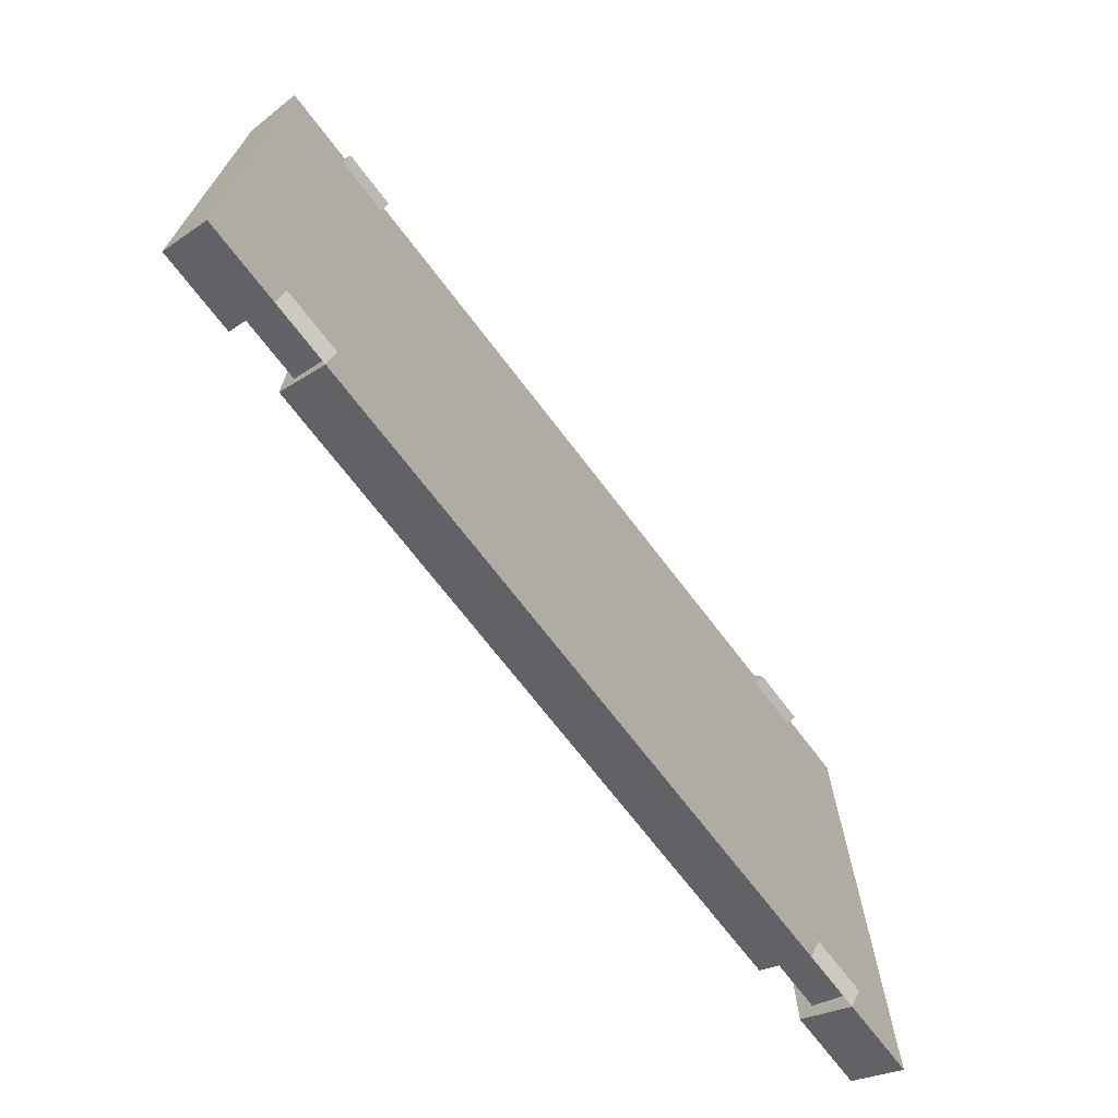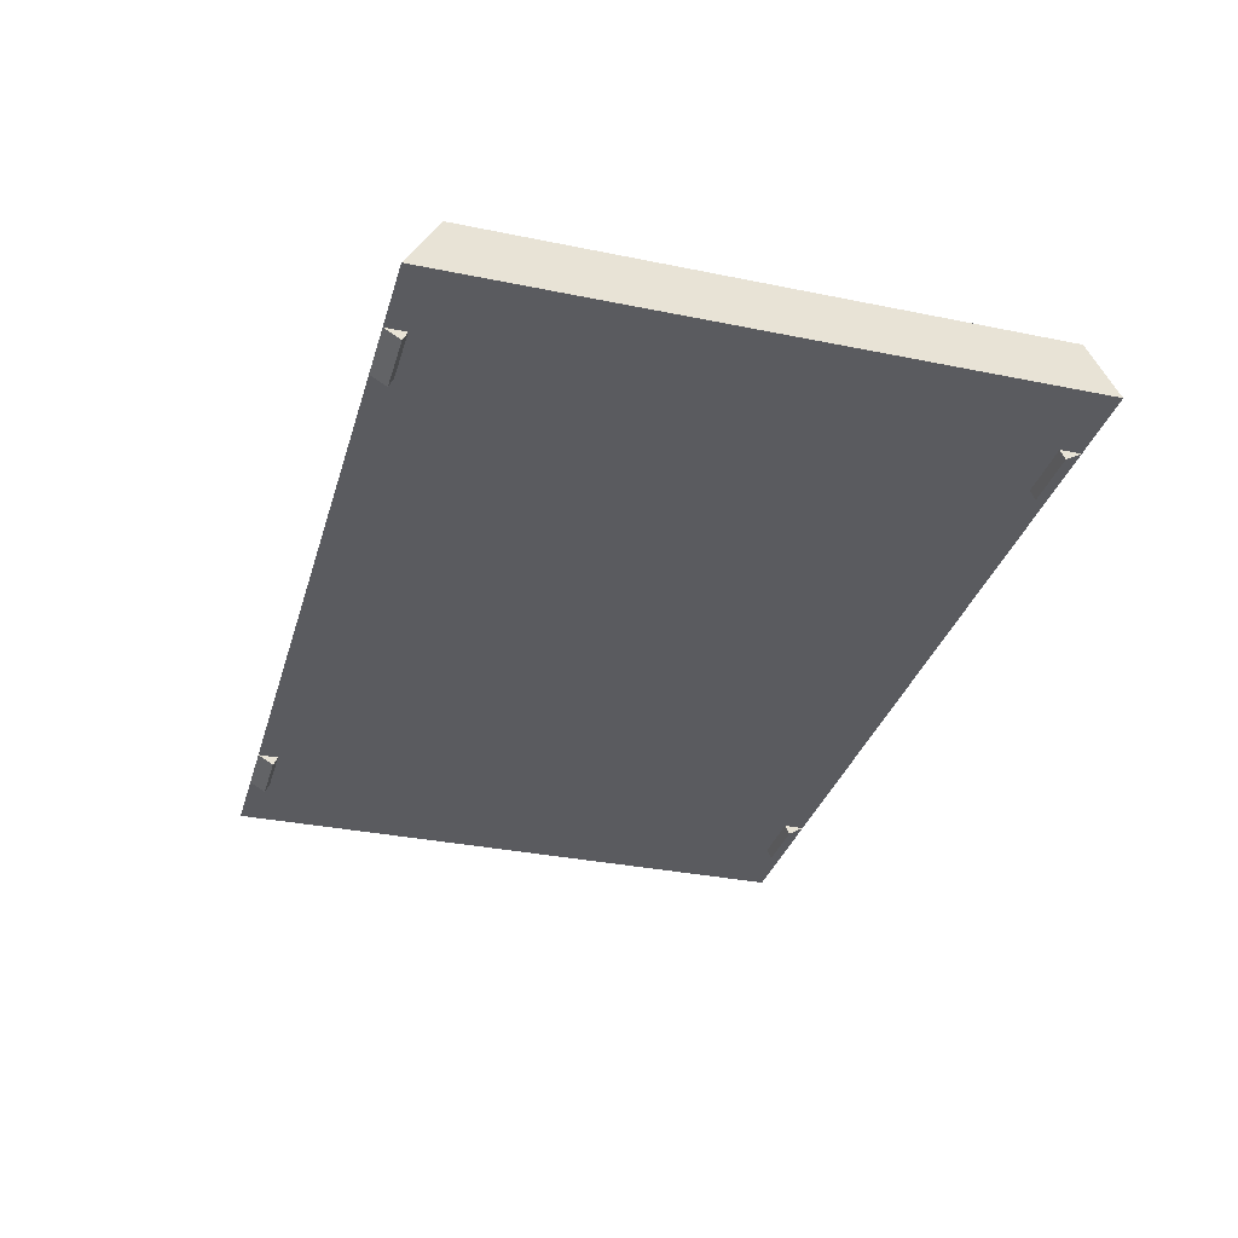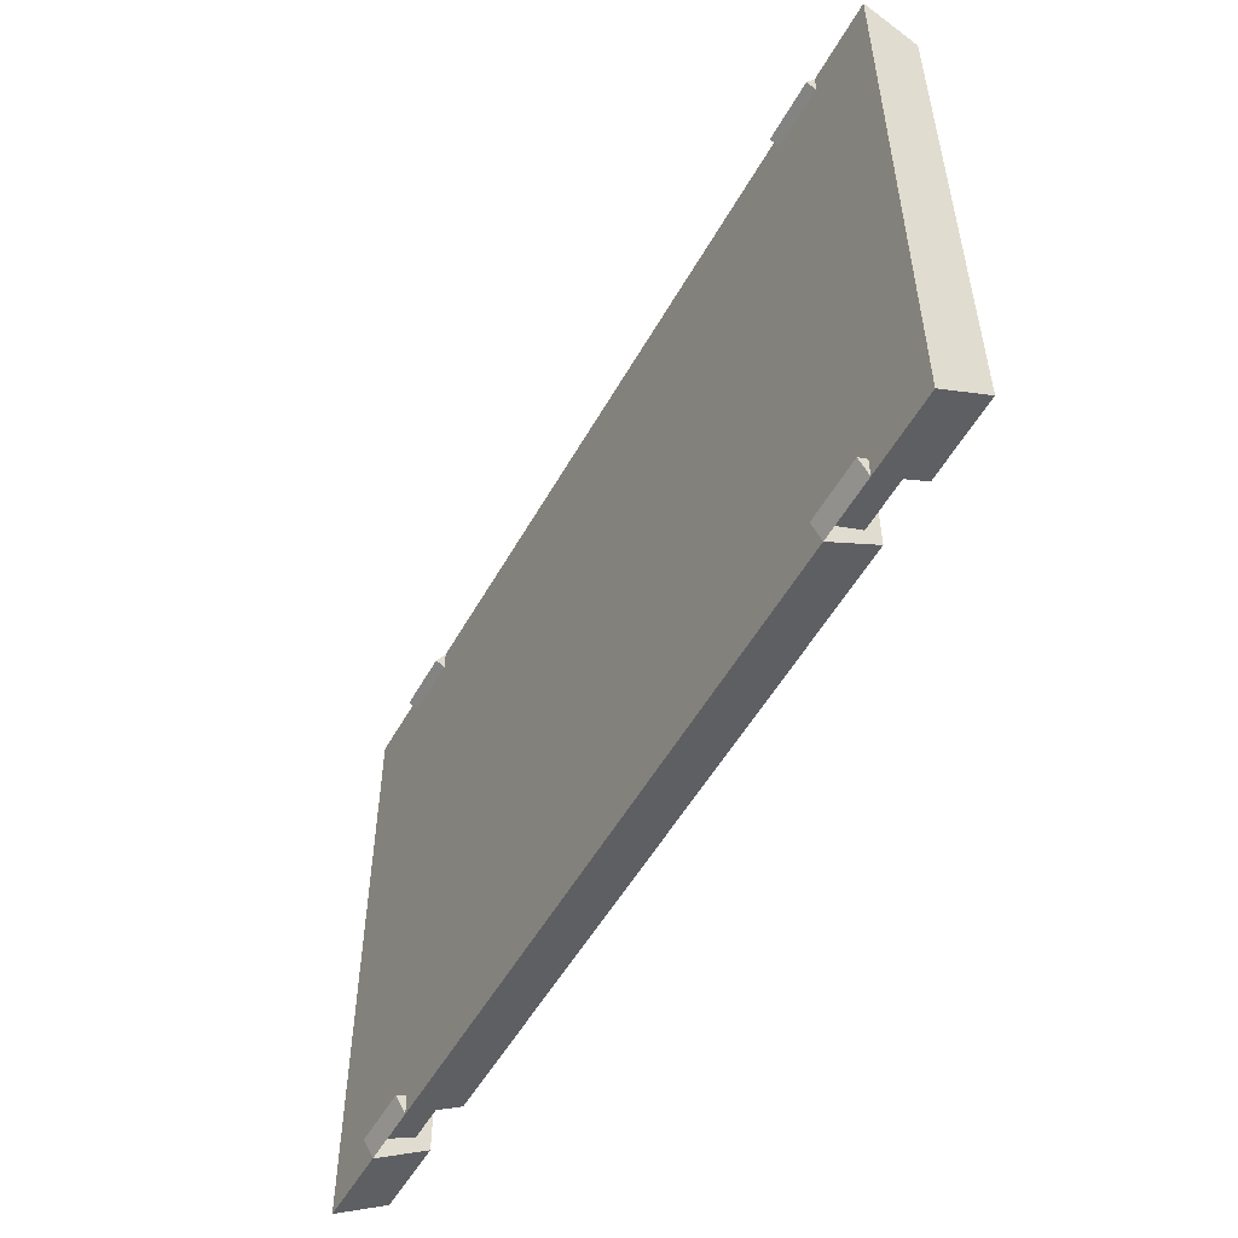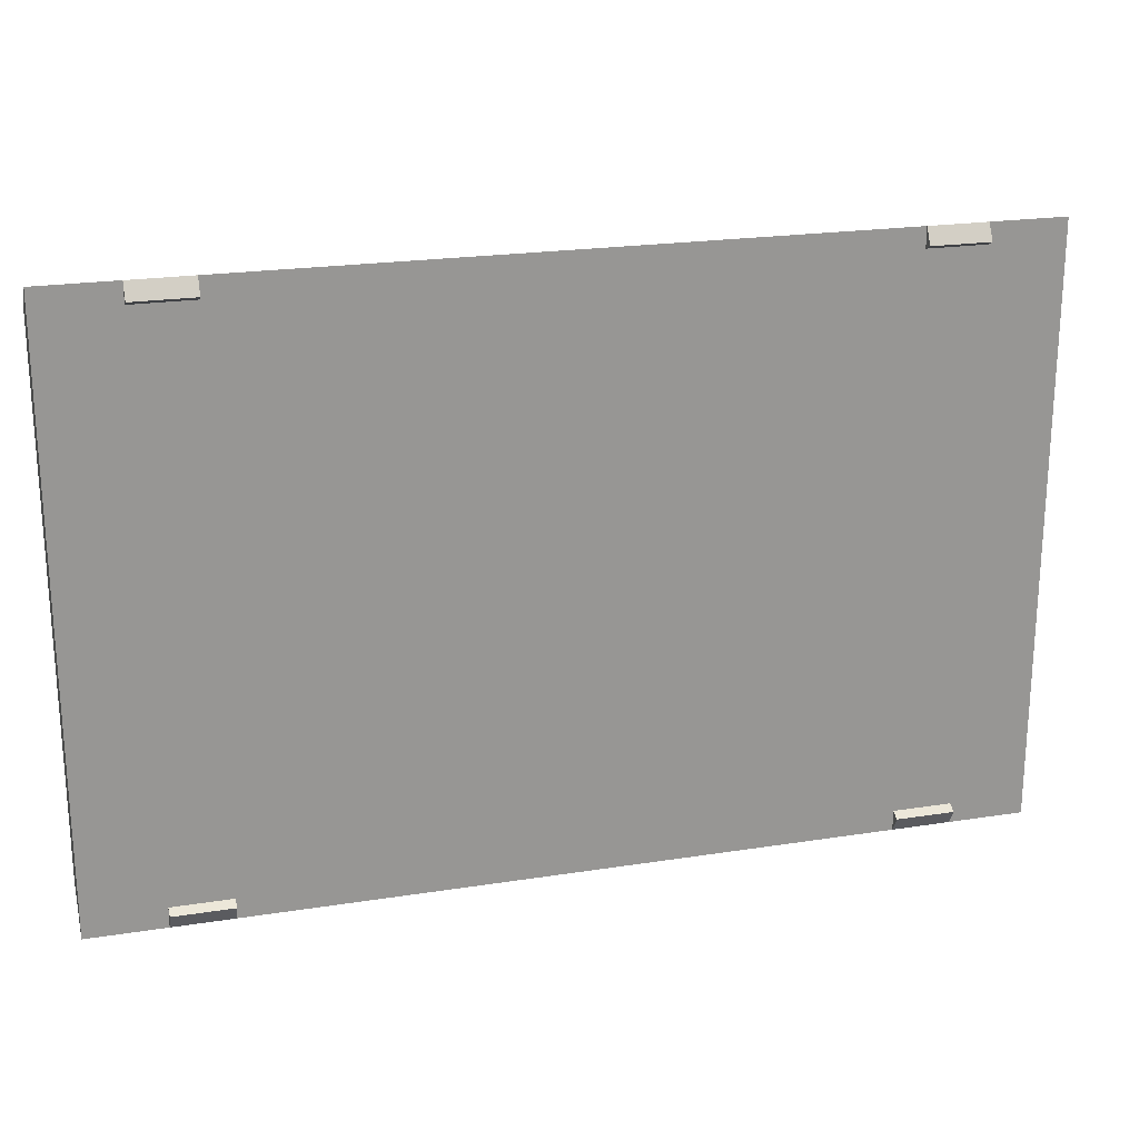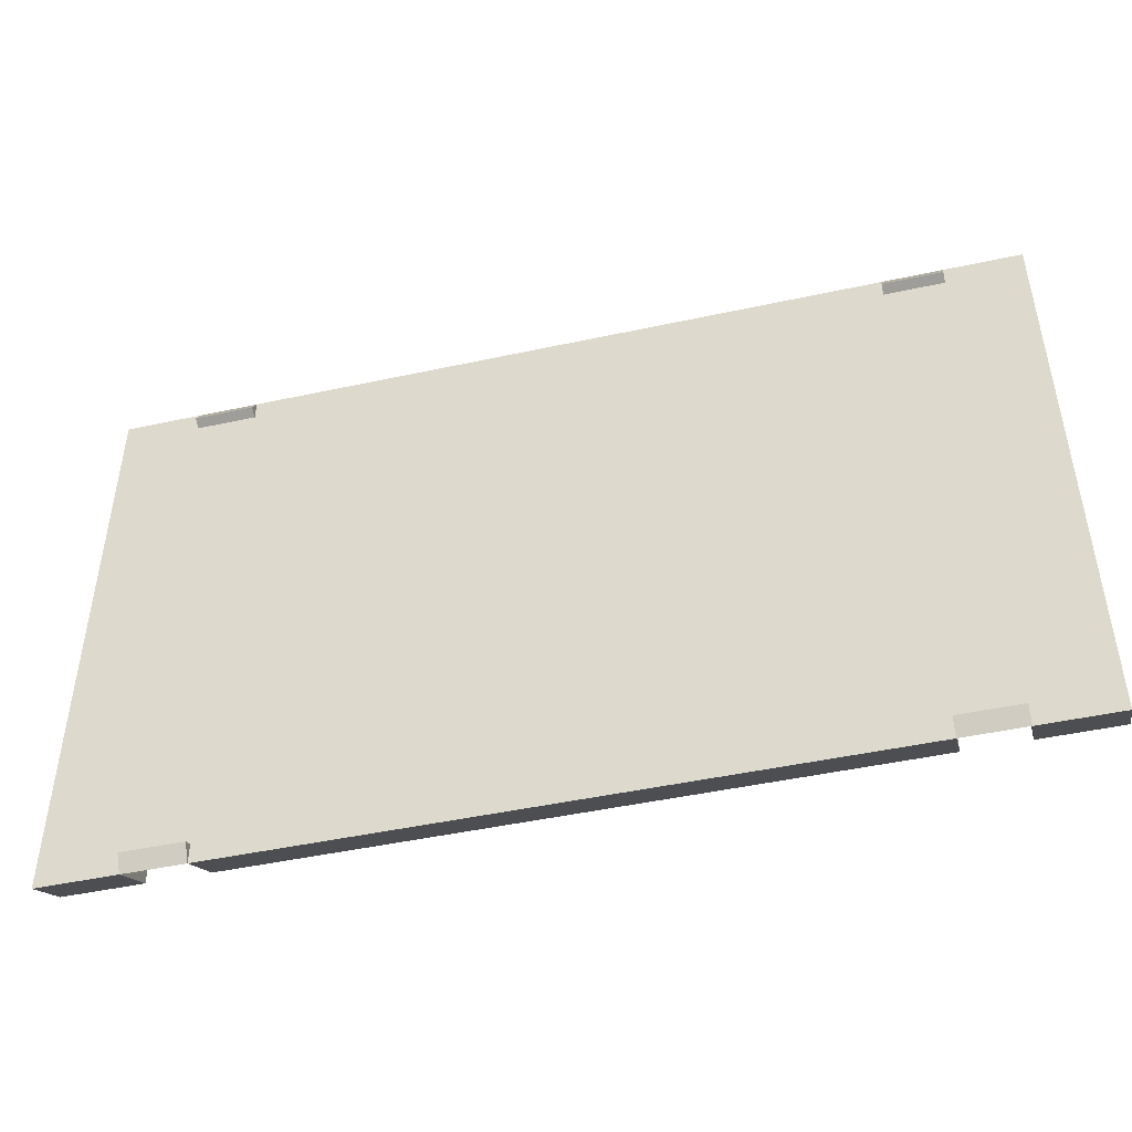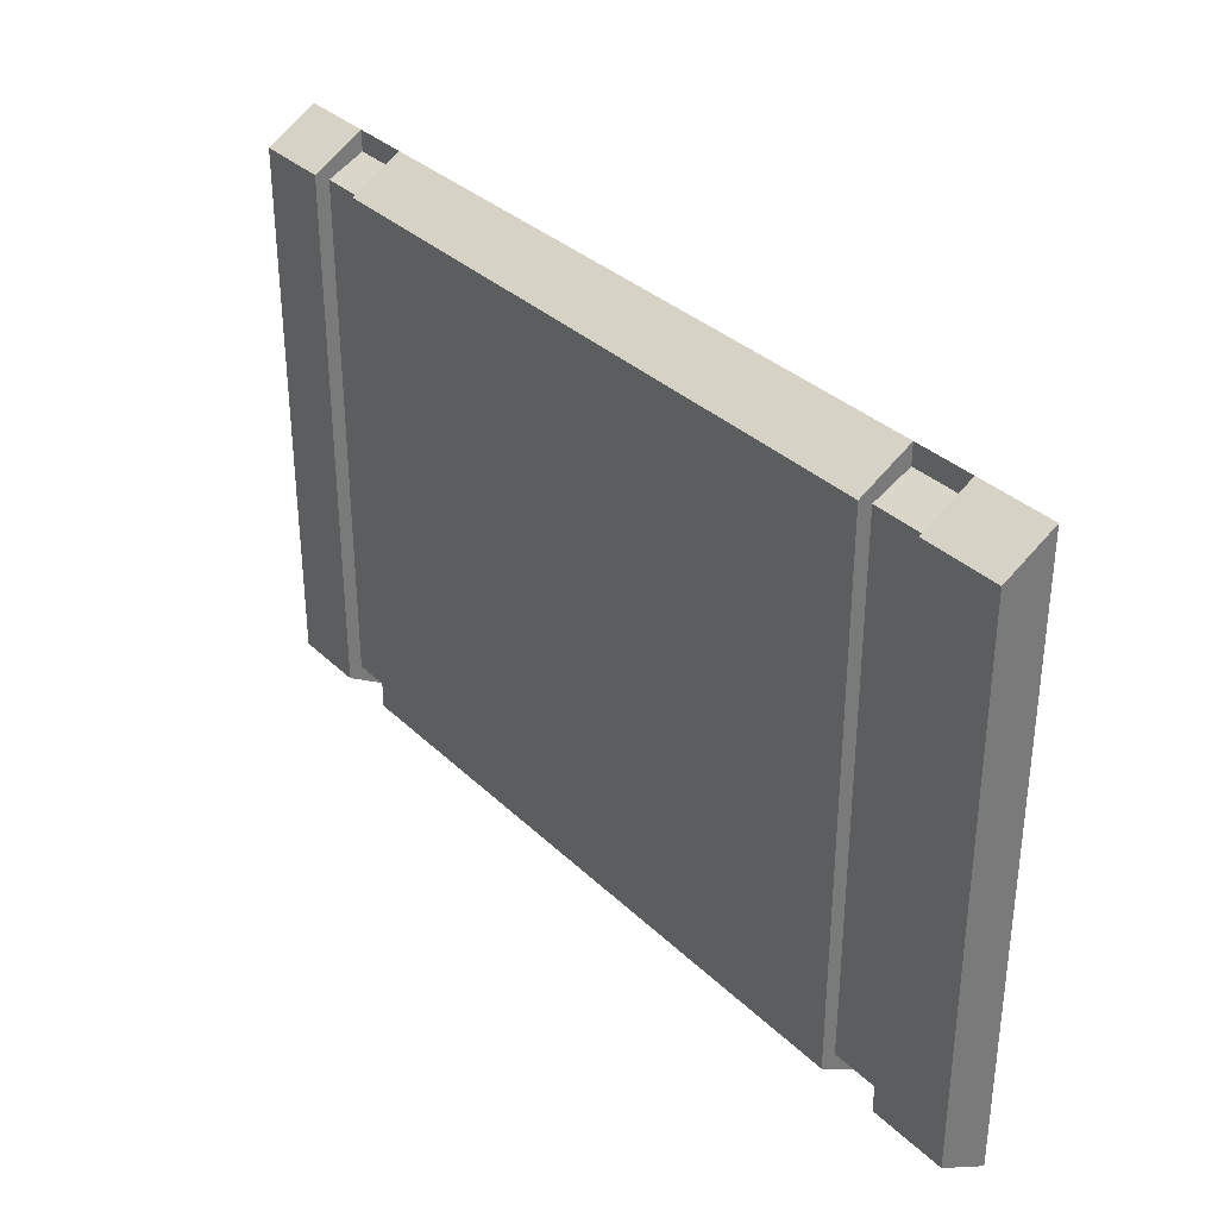
<metadata>
{"format":"obj","ext":"obj","renderer":"f3d","projection":"perspective","resolution":1024,"background":"white","views":[{"elev":-69.9,"azim":-52.8,"up":"+Z"},{"elev":-33.3,"azim":74.3,"up":"+Y"},{"elev":-52.9,"azim":61.3,"up":"+Z"},{"elev":21.8,"azim":-15.4,"up":"+Z"},{"elev":-46.6,"azim":13.9,"up":"+Z"},{"elev":33.6,"azim":-128.0,"up":"+Z"}]}
</metadata>
<code>
v -5.329 -0.2366 3.487
v 5.329 -0.2366 3.487
v -5.329 0.3469 3.141
v 5.329 0.3469 3.141
v -5.329 0.3469 -3.141
v 5.329 0.3469 -3.141
v -5.329 -0.2366 -3.487
v 5.329 -0.2366 -3.487
v -4.417 0.3469 3.141
v -4.417 0.3469 -3.141
v -4.417 -0.2366 -3.487
v -4.417 -0.2366 3.487
v -3.714 0.3469 3.141
v -3.714 0.3469 -3.141
v -3.714 -0.2366 -3.487
v -3.714 -0.2366 3.487
v 3.736 0.3469 3.141
v 3.736 0.3469 -3.141
v 3.736 -0.2366 -3.487
v 3.736 -0.2366 3.487
v 4.431 0.3469 3.141
v 4.431 0.3469 -3.141
v 4.431 -0.2366 -3.487
v 4.431 -0.2366 3.487
v -4.417 0.1836 3.048
v -3.714 0.1836 3.048
v -3.714 0.1836 -3.048
v -4.417 0.1836 -3.048
v -4.417 -0.3469 -3.301
v -3.714 -0.3469 -3.301
v -4.417 -0.3469 3.301
v -3.714 -0.3469 3.301
v 3.736 0.1836 3.048
v 4.431 0.1836 3.048
v 4.431 0.1836 -3.048
v 3.736 0.1836 -3.048
v 3.736 -0.3469 -3.301
v 4.431 -0.3469 -3.301
v 3.736 -0.3469 3.301
v 4.431 -0.3469 3.301
f 1 12 9 3
f 3 9 10 5
f 5 10 11 7
f 7 11 12 1
f 2 8 6 4
f 7 1 3 5
f 25 26 27 28
f 29 28 27 30
f 12 11 15 16
f 25 31 32 26
f 13 17 18 14
f 15 14 18 19
f 16 15 19 20
f 13 16 20 17
f 33 34 35 36
f 37 36 35 38
f 20 19 23 24
f 33 39 40 34
f 21 4 6 22
f 23 22 6 8
f 24 23 8 2
f 21 24 2 4
f 13 14 27 26
f 10 9 25 28
f 11 10 28 29
f 14 15 30 27
f 15 11 29 30
f 9 12 31 25
f 12 16 32 31
f 16 13 26 32
f 21 22 35 34
f 18 17 33 36
f 19 18 36 37
f 22 23 38 35
f 23 19 37 38
f 17 20 39 33
f 20 24 40 39
f 24 21 34 40

</code>
